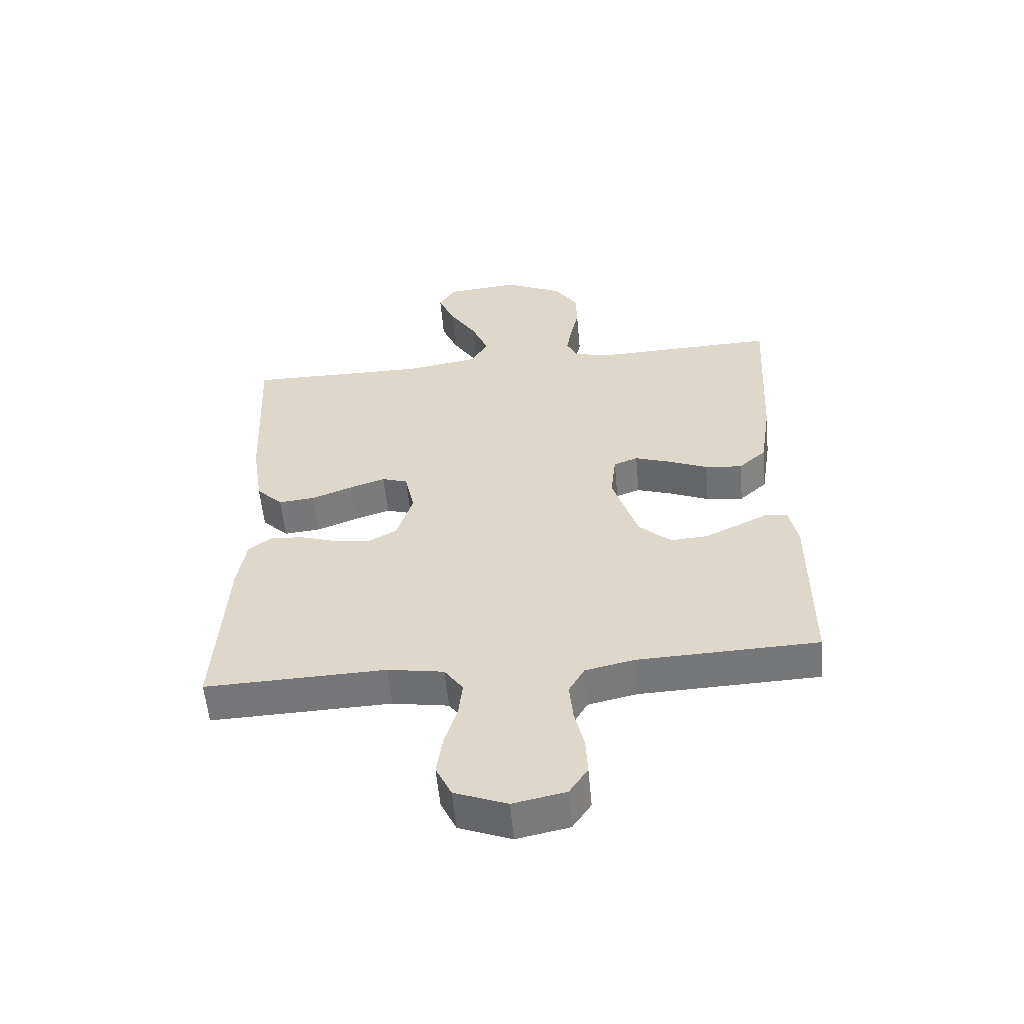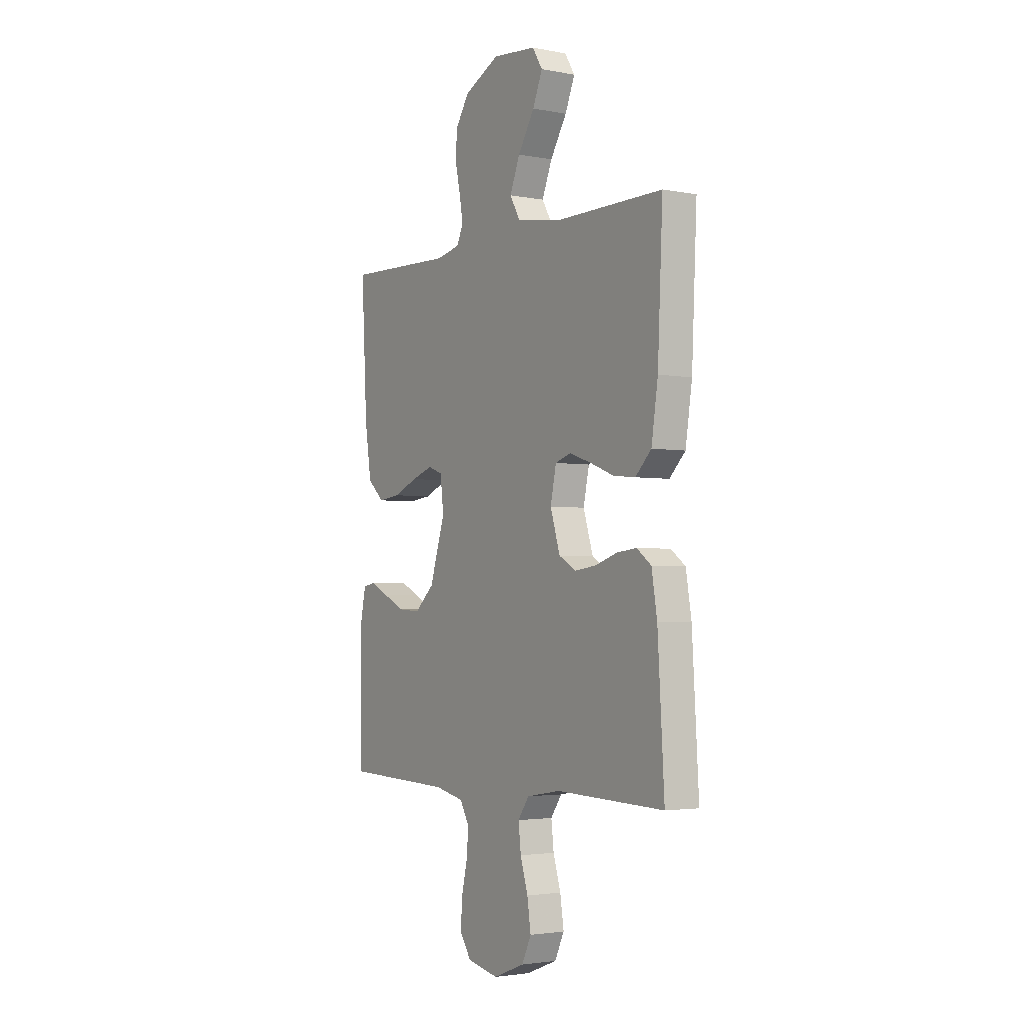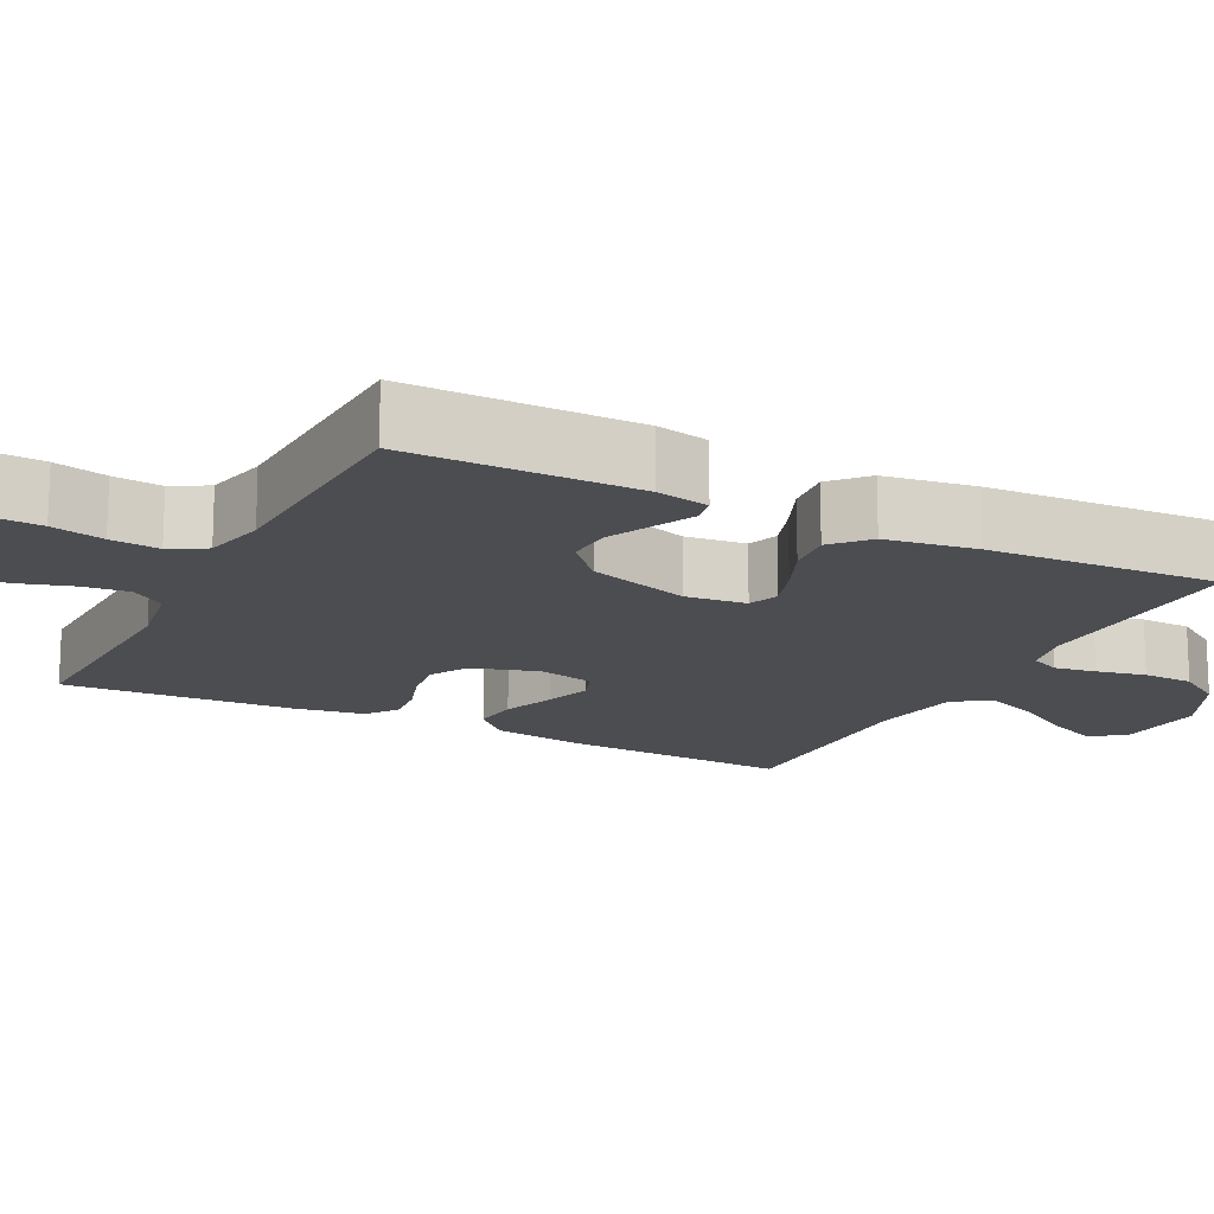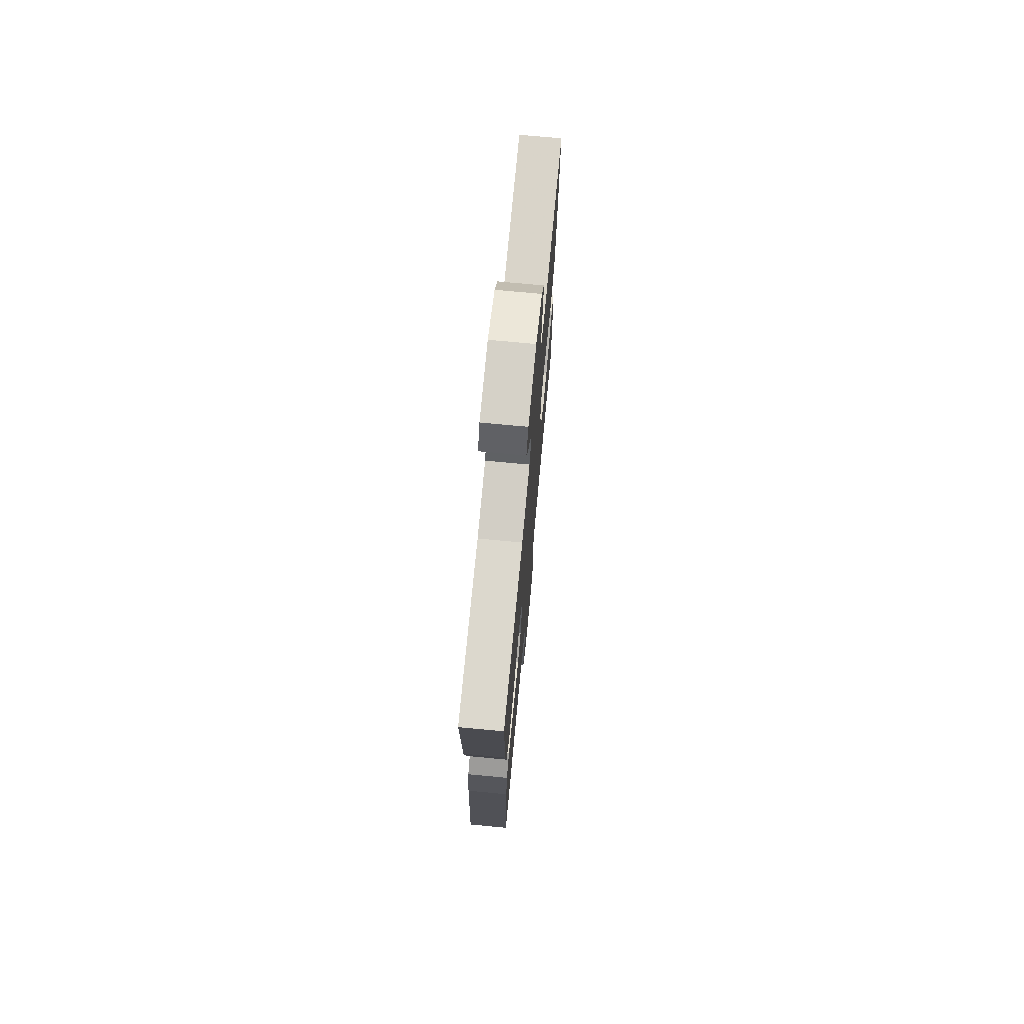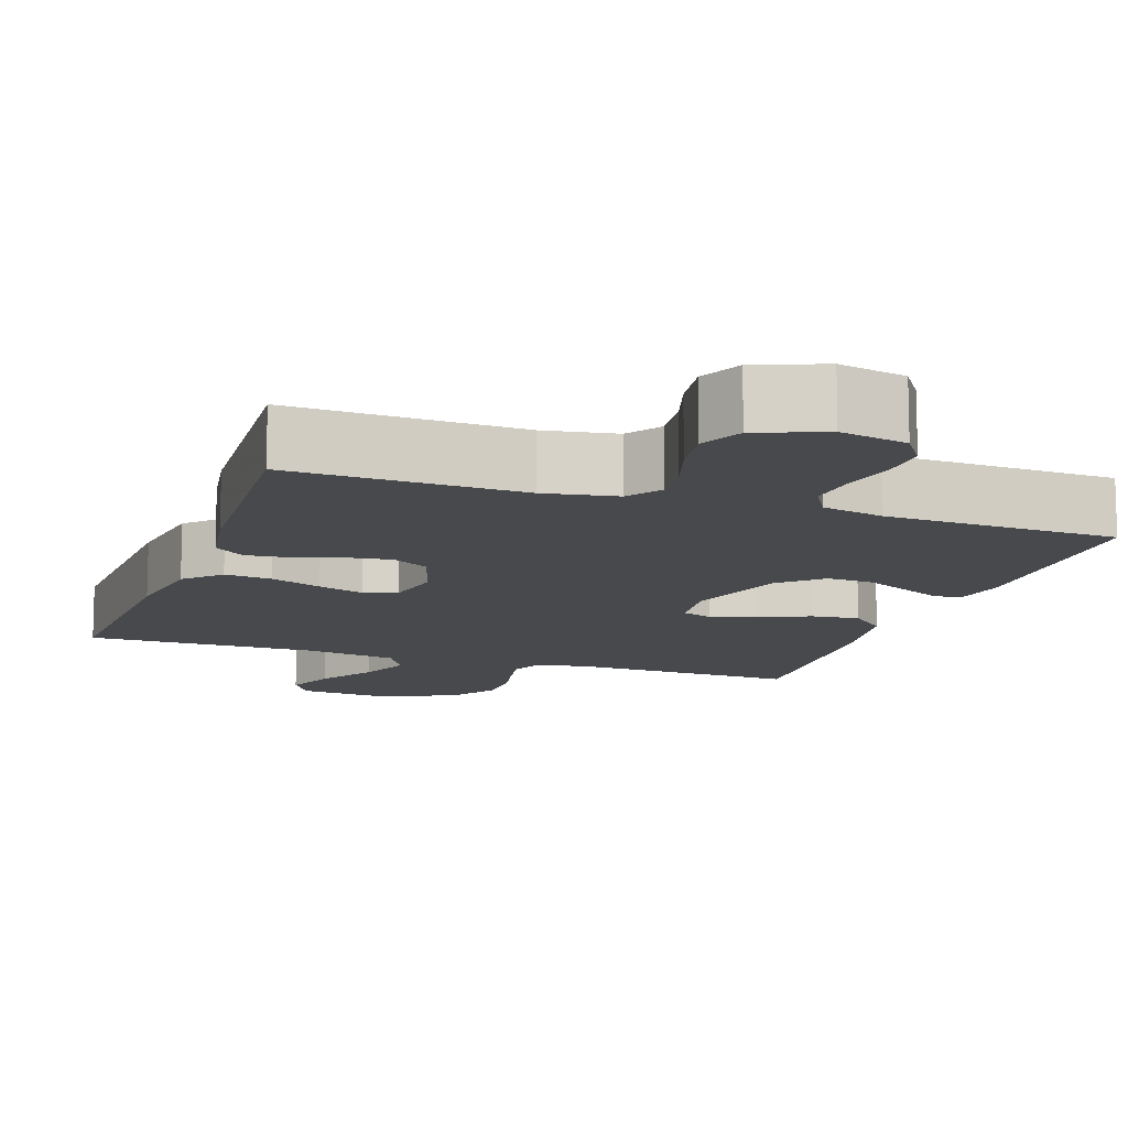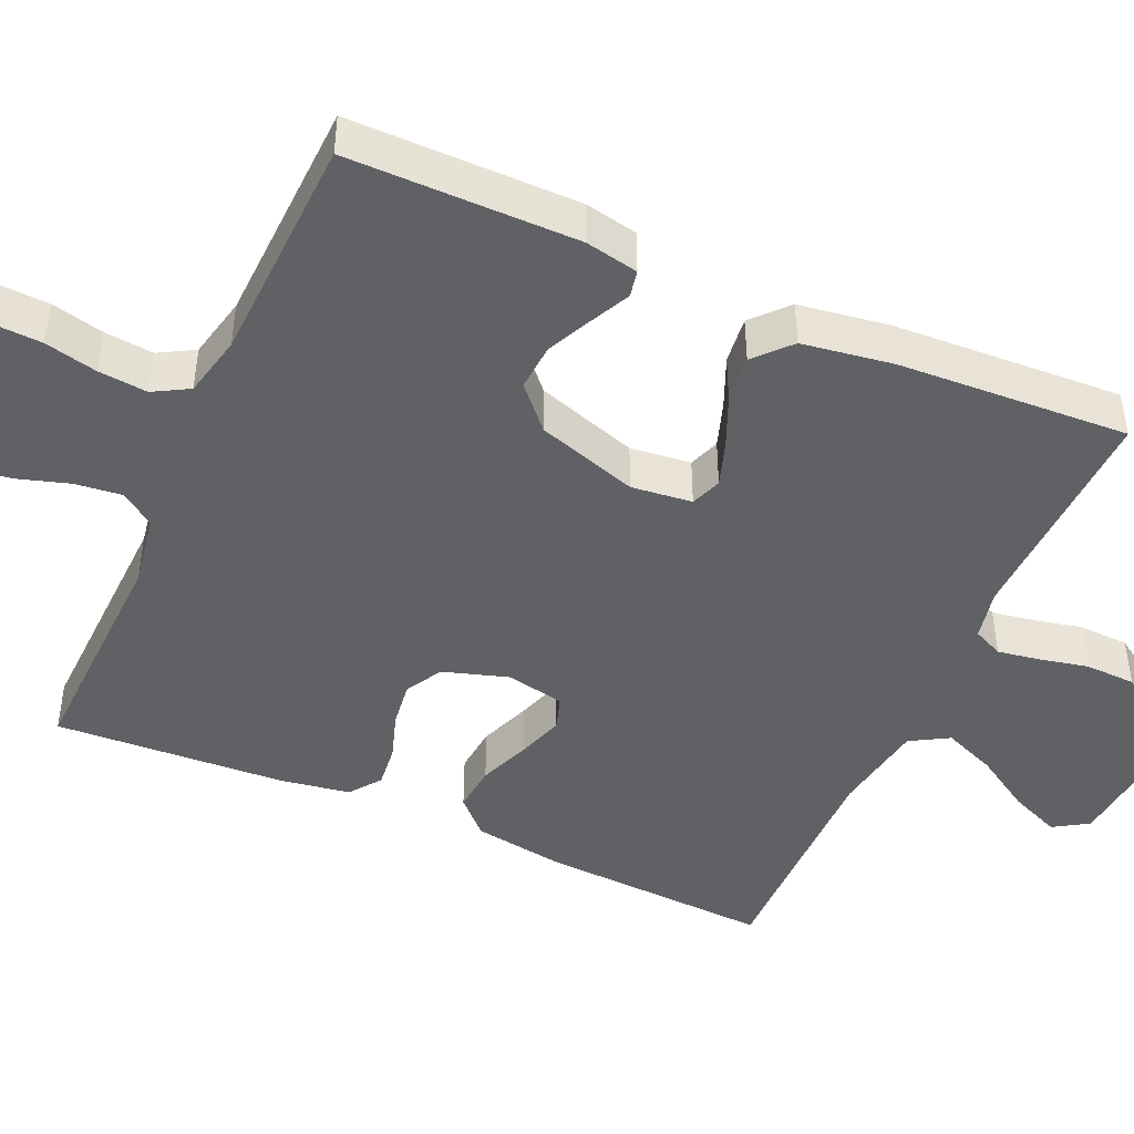
<metadata>
{"format":"obj","ext":"obj","renderer":"f3d","projection":"perspective","resolution":1024,"background":"white","views":[{"elev":-56.6,"azim":-174.8,"up":"+Z"},{"elev":-2.9,"azim":56.9,"up":"+Z"},{"elev":-16.1,"azim":-116.9,"up":"+Y"},{"elev":73.0,"azim":95.4,"up":"+Z"},{"elev":-12.1,"azim":161.0,"up":"+Y"},{"elev":-45.7,"azim":-114.0,"up":"+Y"}]}
</metadata>
<code>
v -0.5 0.07 -0.5
v -0.5 0.07 -0.2
v -0.486 0.07 -0.131
v -0.451 0.07 -0.124
v -0.4 0.07 -0.149
v -0.341 0.07 -0.177
v -0.28 0.07 -0.181
v -0.226 0.07 -0.132
v -0.184 0.07 0
v -0.193 0.07 0.079
v -0.233 0.07 0.094
v -0.292 0.07 0.074
v -0.358 0.07 0.046
v -0.42 0.07 0.039
v -0.466 0.07 0.081
v -0.484 0.07 0.2
v -0.5 0.07 0.5
v -0.2 0.07 0.49
v -0.134 0.07 0.504
v -0.116 0.07 0.543
v -0.125 0.07 0.597
v -0.139 0.07 0.661
v -0.137 0.07 0.727
v -0.098 0.07 0.786
v 0 0.07 0.833
v 0.122 0.07 0.821
v 0.15 0.07 0.776
v 0.123 0.07 0.711
v 0.077 0.07 0.637
v 0.049 0.07 0.568
v 0.078 0.07 0.518
v 0.2 0.07 0.498
v 0.5 0.07 0.5
v 0.486 0.07 0.2
v 0.468 0.07 0.081
v 0.424 0.07 0.037
v 0.363 0.07 0.043
v 0.296 0.07 0.069
v 0.236 0.07 0.089
v 0.193 0.07 0.075
v 0.177 0.07 0
v 0.204 0.07 -0.086
v 0.252 0.07 -0.113
v 0.311 0.07 -0.105
v 0.372 0.07 -0.085
v 0.427 0.07 -0.079
v 0.467 0.07 -0.109
v 0.482 0.07 -0.2
v 0.5 0.07 -0.5
v 0.2 0.07 -0.49
v 0.106 0.07 -0.506
v 0.075 0.07 -0.55
v 0.082 0.07 -0.611
v 0.103 0.07 -0.679
v 0.113 0.07 -0.746
v 0.087 0.07 -0.801
v 0 0.07 -0.835
v -0.087 0.07 -0.817
v -0.118 0.07 -0.771
v -0.115 0.07 -0.708
v -0.099 0.07 -0.639
v -0.093 0.07 -0.575
v -0.119 0.07 -0.529
v -0.2 0.07 -0.511
v -0.5 0 -0.5
v -0.5 0 -0.2
v -0.486 0 -0.131
v -0.451 0 -0.124
v -0.4 0 -0.149
v -0.341 0 -0.177
v -0.28 0 -0.181
v -0.226 0 -0.132
v -0.184 0 0
v -0.193 0 0.079
v -0.233 0 0.094
v -0.292 0 0.074
v -0.358 0 0.046
v -0.42 0 0.039
v -0.466 0 0.081
v -0.484 0 0.2
v -0.5 0 0.5
v -0.2 0 0.49
v -0.134 0 0.504
v -0.116 0 0.543
v -0.125 0 0.597
v -0.139 0 0.661
v -0.137 0 0.727
v -0.098 0 0.786
v 0 0 0.833
v 0.122 0 0.821
v 0.15 0 0.776
v 0.123 0 0.711
v 0.077 0 0.637
v 0.049 0 0.568
v 0.078 0 0.518
v 0.2 0 0.498
v 0.5 0 0.5
v 0.486 0 0.2
v 0.468 0 0.081
v 0.424 0 0.037
v 0.363 0 0.043
v 0.296 0 0.069
v 0.236 0 0.089
v 0.193 0 0.075
v 0.177 0 0
v 0.204 0 -0.086
v 0.252 0 -0.113
v 0.311 0 -0.105
v 0.372 0 -0.085
v 0.427 0 -0.079
v 0.467 0 -0.109
v 0.482 0 -0.2
v 0.5 0 -0.5
v 0.2 0 -0.49
v 0.106 0 -0.506
v 0.075 0 -0.55
v 0.082 0 -0.611
v 0.103 0 -0.679
v 0.113 0 -0.746
v 0.087 0 -0.801
v 0 0 -0.835
v -0.087 0 -0.817
v -0.118 0 -0.771
v -0.115 0 -0.708
v -0.099 0 -0.639
v -0.093 0 -0.575
v -0.119 0 -0.529
v -0.2 0 -0.511
f 59 60 61
f 58 59 61
f 57 58 61
f 56 57 61
f 55 56 61
f 54 55 61
f 53 54 61
f 52 53 61 62
f 51 52 62 63
f 48 49 50
f 47 48 50
f 46 47 50
f 45 46 50
f 44 45 50
f 51 63 64
f 50 51 64
f 44 50 64
f 43 44 64
f 36 37 38
f 35 36 38
f 34 35 38
f 33 34 38
f 32 33 38
f 31 32 38 39
f 30 31 39 40
f 27 28 29
f 26 27 29
f 25 26 29
f 24 25 29
f 23 24 29
f 22 23 29
f 21 22 29
f 20 21 29 30
f 30 40 41
f 20 30 41
f 19 20 41
f 16 17 18
f 15 16 18
f 14 15 18
f 13 14 18
f 12 13 18
f 11 12 18 19
f 3 4 5
f 2 3 5
f 1 2 5
f 64 1 5
f 64 5 6
f 42 43 64
f 10 11 19 41
f 9 10 41 42
f 8 9 42 64
f 64 6 7
f 7 8 64
f 125 124 123
f 125 123 122
f 125 122 121
f 125 121 120
f 125 120 119
f 125 119 118
f 125 118 117
f 126 125 117 116
f 127 126 116 115
f 114 113 112
f 114 112 111
f 114 111 110
f 114 110 109
f 114 109 108
f 128 127 115
f 128 115 114
f 128 114 108
f 128 108 107
f 102 101 100
f 102 100 99
f 102 99 98
f 102 98 97
f 102 97 96
f 103 102 96 95
f 104 103 95 94
f 93 92 91
f 93 91 90
f 93 90 89
f 93 89 88
f 93 88 87
f 93 87 86
f 93 86 85
f 94 93 85 84
f 105 104 94
f 105 94 84
f 105 84 83
f 82 81 80
f 82 80 79
f 82 79 78
f 82 78 77
f 82 77 76
f 83 82 76 75
f 69 68 67
f 69 67 66
f 69 66 65
f 69 65 128
f 70 69 128
f 128 107 106
f 105 83 75 74
f 106 105 74 73
f 128 106 73 72
f 71 70 128
f 128 72 71
f 1 65 66 2
f 2 66 67 3
f 3 67 68 4
f 4 68 69 5
f 5 69 70 6
f 6 70 71 7
f 7 71 72 8
f 8 72 73 9
f 9 73 74 10
f 10 74 75 11
f 11 75 76 12
f 12 76 77 13
f 13 77 78 14
f 14 78 79 15
f 15 79 80 16
f 16 80 81 17
f 17 81 82 18
f 18 82 83 19
f 19 83 84 20
f 20 84 85 21
f 21 85 86 22
f 22 86 87 23
f 23 87 88 24
f 24 88 89 25
f 25 89 90 26
f 26 90 91 27
f 27 91 92 28
f 28 92 93 29
f 29 93 94 30
f 30 94 95 31
f 31 95 96 32
f 32 96 97 33
f 33 97 98 34
f 34 98 99 35
f 35 99 100 36
f 36 100 101 37
f 37 101 102 38
f 38 102 103 39
f 39 103 104 40
f 40 104 105 41
f 41 105 106 42
f 42 106 107 43
f 43 107 108 44
f 44 108 109 45
f 45 109 110 46
f 46 110 111 47
f 47 111 112 48
f 48 112 113 49
f 49 113 114 50
f 50 114 115 51
f 51 115 116 52
f 52 116 117 53
f 53 117 118 54
f 54 118 119 55
f 55 119 120 56
f 56 120 121 57
f 57 121 122 58
f 58 122 123 59
f 59 123 124 60
f 60 124 125 61
f 61 125 126 62
f 62 126 127 63
f 63 127 128 64
f 64 128 65 1

</code>
